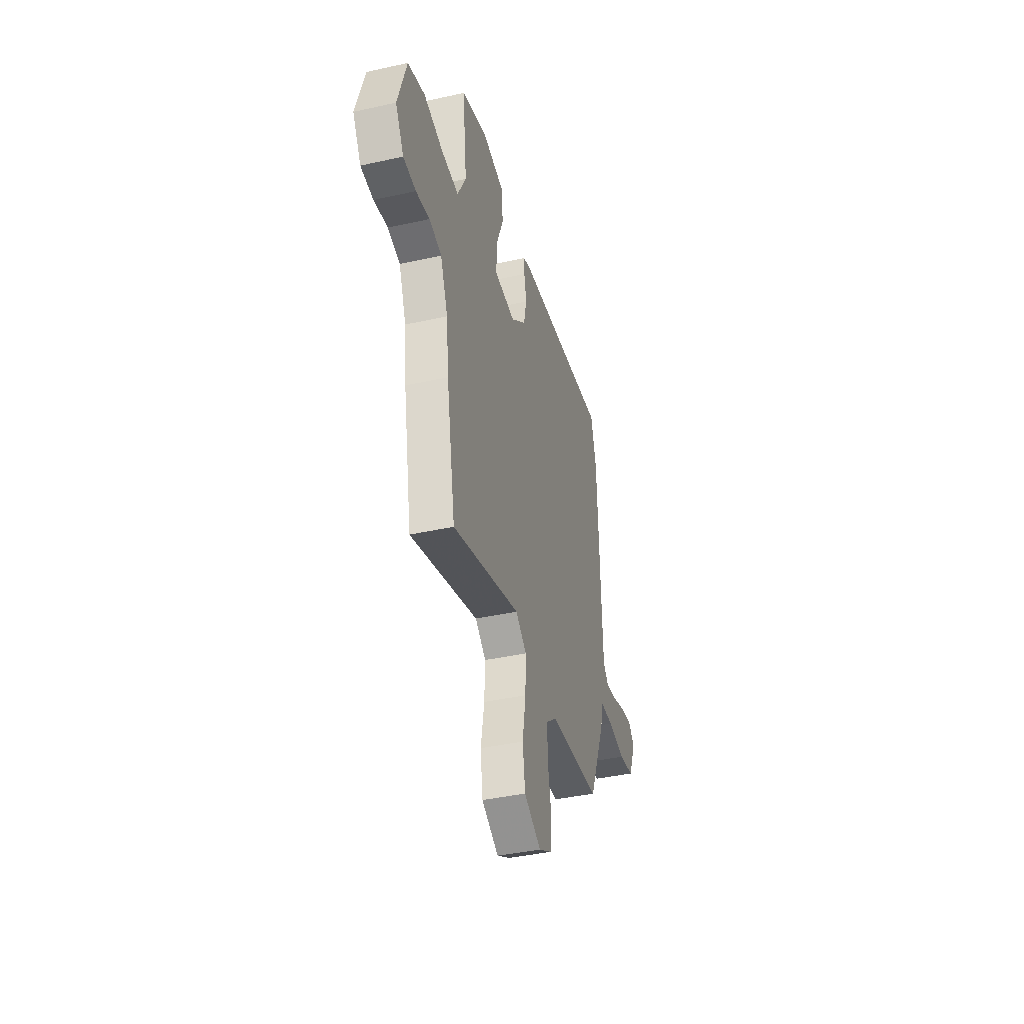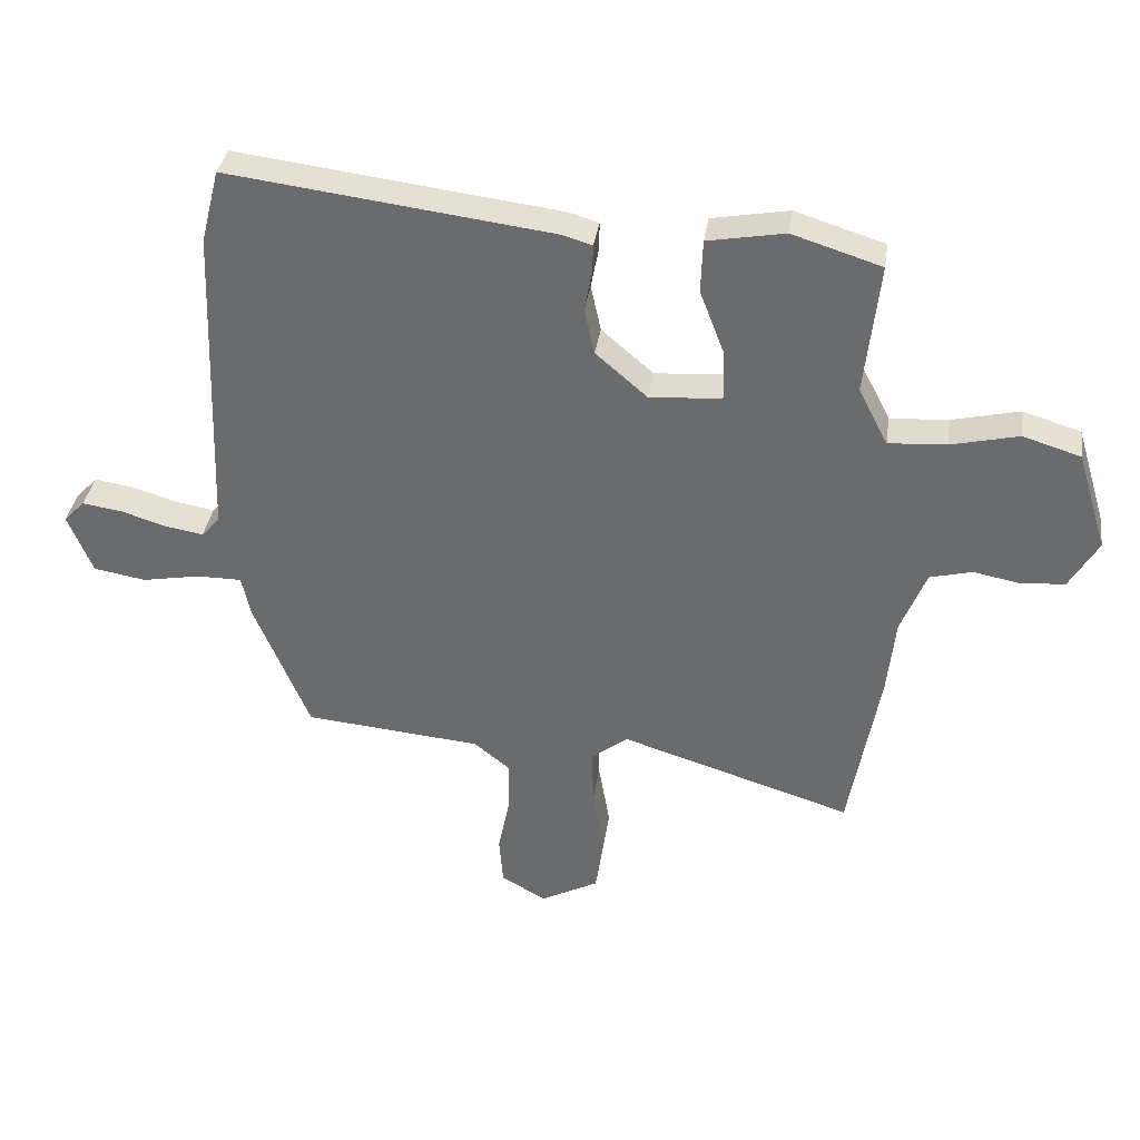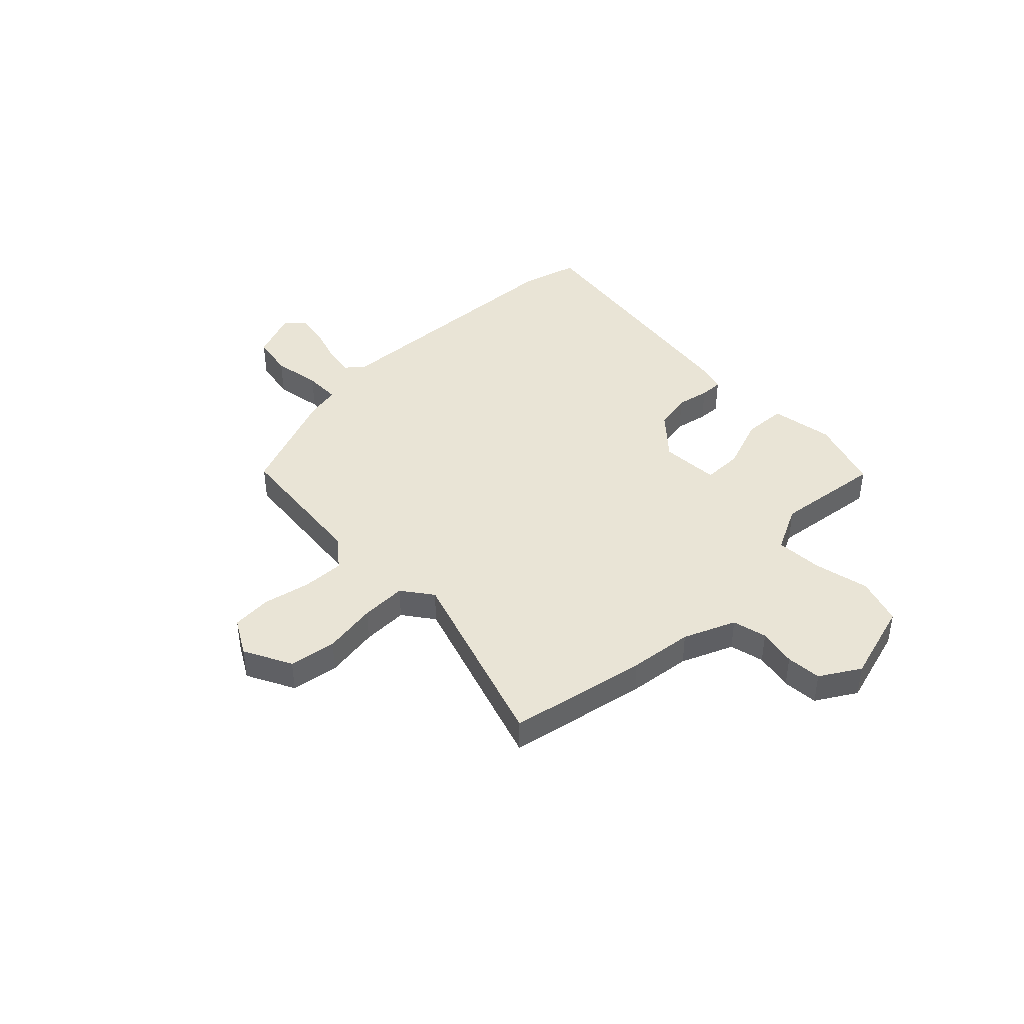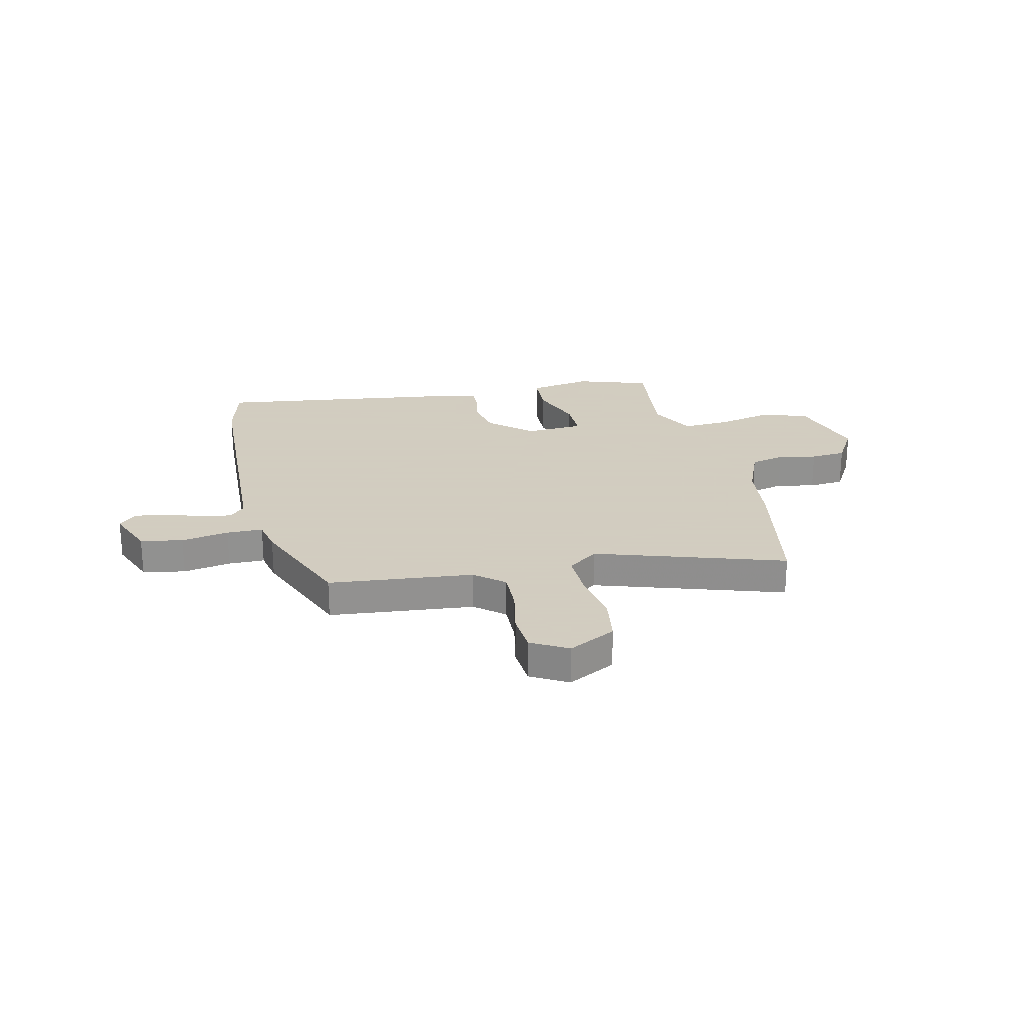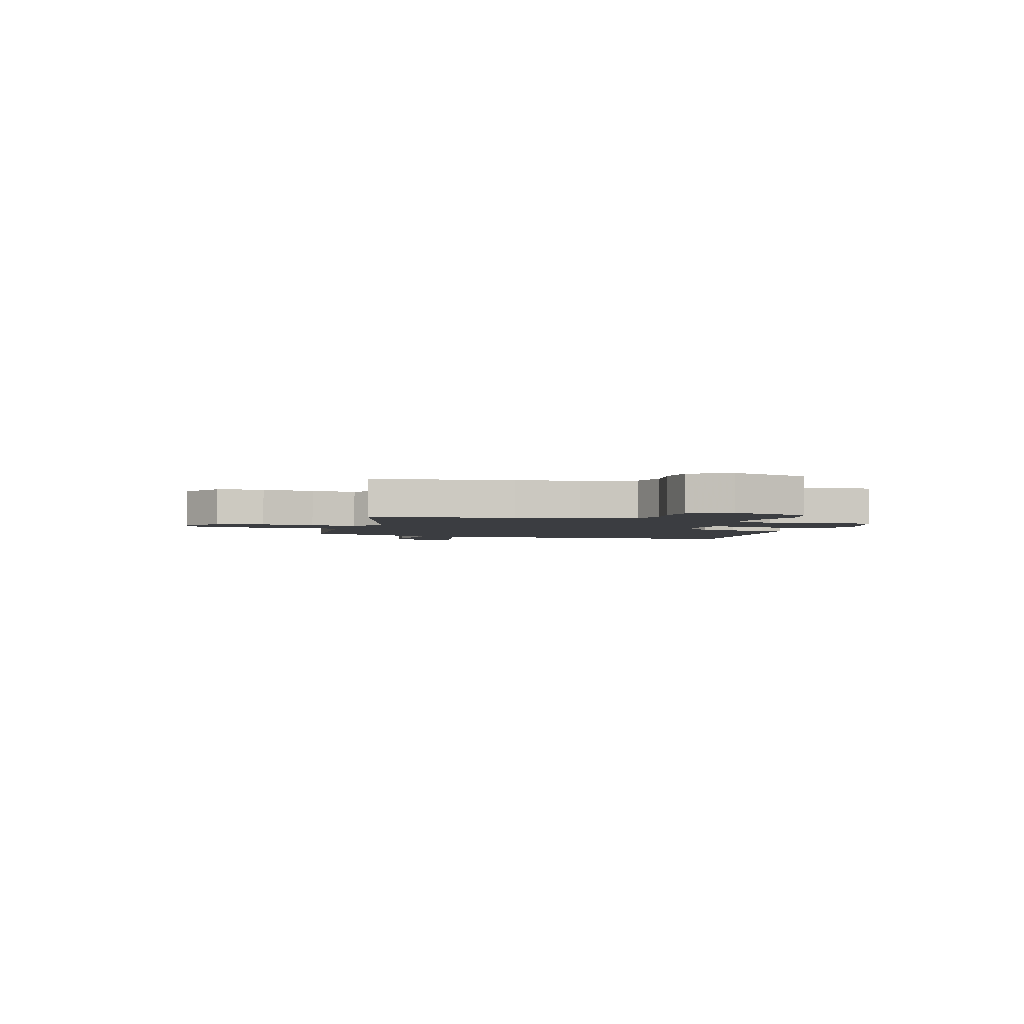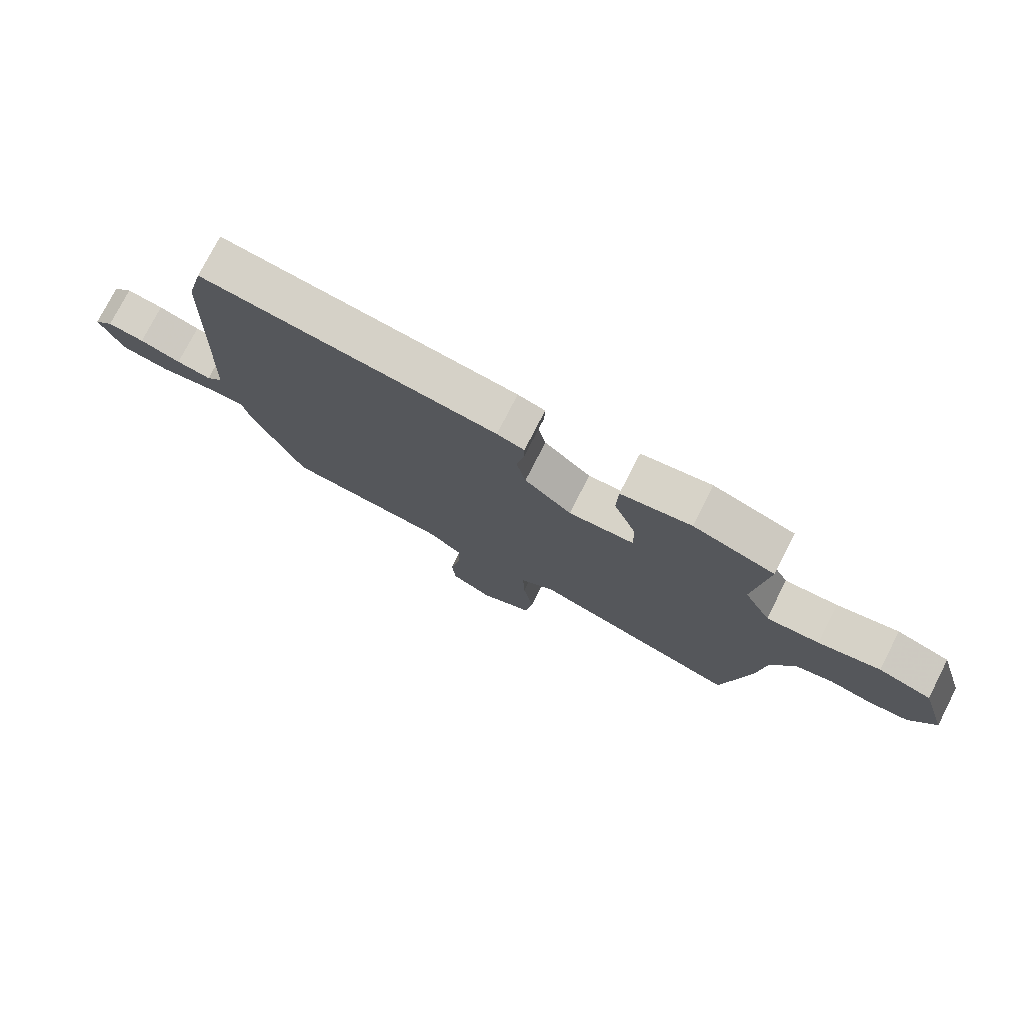
<metadata>
{"format":"obj","ext":"obj","renderer":"f3d","projection":"perspective","resolution":1024,"background":"white","views":[{"elev":-40.6,"azim":-74.8,"up":"+Z"},{"elev":35.6,"azim":-171.6,"up":"+Z"},{"elev":42.5,"azim":-133.5,"up":"+Y"},{"elev":24.3,"azim":167.6,"up":"+Y"},{"elev":-2.6,"azim":-107.2,"up":"+Y"},{"elev":76.5,"azim":-152.9,"up":"+Z"}]}
</metadata>
<code>
v -0.487 0.07 -0.573
v -0.535 0.07 -0.305
v -0.548 0.07 -0.182
v -0.588 0.07 -0.082
v -0.654 0.07 -0.065
v -0.728 0.07 -0.079
v -0.796 0.07 -0.073
v -0.841 0.07 0.004
v -0.794 0.07 0.159
v -0.703 0.07 0.187
v -0.597 0.07 0.162
v -0.506 0.07 0.156
v -0.46 0.07 0.245
v -0.483 0.07 0.452
v -0.343 0.07 0.496
v -0.222 0.07 0.474
v -0.219 0.07 0.391
v -0.258 0.07 0.289
v -0.259 0.07 0.212
v -0.146 0.07 0.204
v -0.065 0.07 0.274
v -0.049 0.07 0.347
v -0.061 0.07 0.41
v -0.062 0.07 0.454
v -0.015 0.07 0.468
v 0.492 0.07 0.531
v 0.521 0.07 0.416
v 0.539 0.07 -0.087
v 0.568 0.07 -0.119
v 0.628 0.07 -0.109
v 0.699 0.07 -0.087
v 0.762 0.07 -0.078
v 0.795 0.07 -0.112
v 0.756 0.07 -0.206
v 0.674 0.07 -0.22
v 0.582 0.07 -0.203
v 0.512 0.07 -0.203
v 0.498 0.07 -0.267
v 0.411 0.07 -0.476
v 0.132 0.07 -0.501
v 0.075 0.07 -0.547
v 0.077 0.07 -0.628
v 0.095 0.07 -0.719
v 0.089 0.07 -0.796
v 0.018 0.07 -0.835
v -0.073 0.07 -0.787
v -0.086 0.07 -0.696
v -0.068 0.07 -0.592
v -0.065 0.07 -0.504
v -0.123 0.07 -0.46
v -0.487 0 -0.573
v -0.535 0 -0.305
v -0.548 0 -0.182
v -0.588 0 -0.082
v -0.654 0 -0.065
v -0.728 0 -0.079
v -0.796 0 -0.073
v -0.841 0 0.004
v -0.794 0 0.159
v -0.703 0 0.187
v -0.597 0 0.162
v -0.506 0 0.156
v -0.46 0 0.245
v -0.483 0 0.452
v -0.343 0 0.496
v -0.222 0 0.474
v -0.219 0 0.391
v -0.258 0 0.289
v -0.259 0 0.212
v -0.146 0 0.204
v -0.065 0 0.274
v -0.049 0 0.347
v -0.061 0 0.41
v -0.062 0 0.454
v -0.015 0 0.468
v 0.492 0 0.531
v 0.521 0 0.416
v 0.539 0 -0.087
v 0.568 0 -0.119
v 0.628 0 -0.109
v 0.699 0 -0.087
v 0.762 0 -0.078
v 0.795 0 -0.112
v 0.756 0 -0.206
v 0.674 0 -0.22
v 0.582 0 -0.203
v 0.512 0 -0.203
v 0.498 0 -0.267
v 0.411 0 -0.476
v 0.132 0 -0.501
v 0.075 0 -0.547
v 0.077 0 -0.628
v 0.095 0 -0.719
v 0.089 0 -0.796
v 0.018 0 -0.835
v -0.073 0 -0.787
v -0.086 0 -0.696
v -0.068 0 -0.592
v -0.065 0 -0.504
v -0.123 0 -0.46
f 45 46 47 48
f 45 48 49
f 42 43 44 45
f 41 42 45 49
f 40 41 49 50
f 37 38 39 40
f 33 34 35 36
f 33 36 37
f 30 31 32 33
f 29 30 33 37
f 28 29 37 40
f 22 23 24 25
f 21 22 25 26
f 20 21 26 27
f 15 16 17 18
f 13 14 15 18
f 12 13 18 19
f 8 9 10 11
f 8 11 12
f 5 6 7 8
f 4 5 8 12
f 3 4 12 19
f 50 1 2 3
f 20 27 28 40
f 20 40 50
f 3 19 20 50
f 98 97 96 95
f 99 98 95
f 95 94 93 92
f 99 95 92 91
f 100 99 91 90
f 90 89 88 87
f 86 85 84 83
f 87 86 83
f 83 82 81 80
f 87 83 80 79
f 90 87 79 78
f 75 74 73 72
f 76 75 72 71
f 77 76 71 70
f 68 67 66 65
f 68 65 64 63
f 69 68 63 62
f 61 60 59 58
f 62 61 58
f 58 57 56 55
f 62 58 55 54
f 69 62 54 53
f 53 52 51 100
f 90 78 77 70
f 100 90 70
f 100 70 69 53
f 1 51 52 2
f 2 52 53 3
f 3 53 54 4
f 4 54 55 5
f 5 55 56 6
f 6 56 57 7
f 7 57 58 8
f 8 58 59 9
f 9 59 60 10
f 10 60 61 11
f 11 61 62 12
f 12 62 63 13
f 13 63 64 14
f 14 64 65 15
f 15 65 66 16
f 16 66 67 17
f 17 67 68 18
f 18 68 69 19
f 19 69 70 20
f 20 70 71 21
f 21 71 72 22
f 22 72 73 23
f 23 73 74 24
f 24 74 75 25
f 25 75 76 26
f 26 76 77 27
f 27 77 78 28
f 28 78 79 29
f 29 79 80 30
f 30 80 81 31
f 31 81 82 32
f 32 82 83 33
f 33 83 84 34
f 34 84 85 35
f 35 85 86 36
f 36 86 87 37
f 37 87 88 38
f 38 88 89 39
f 39 89 90 40
f 40 90 91 41
f 41 91 92 42
f 42 92 93 43
f 43 93 94 44
f 44 94 95 45
f 45 95 96 46
f 46 96 97 47
f 47 97 98 48
f 48 98 99 49
f 49 99 100 50
f 50 100 51 1

</code>
